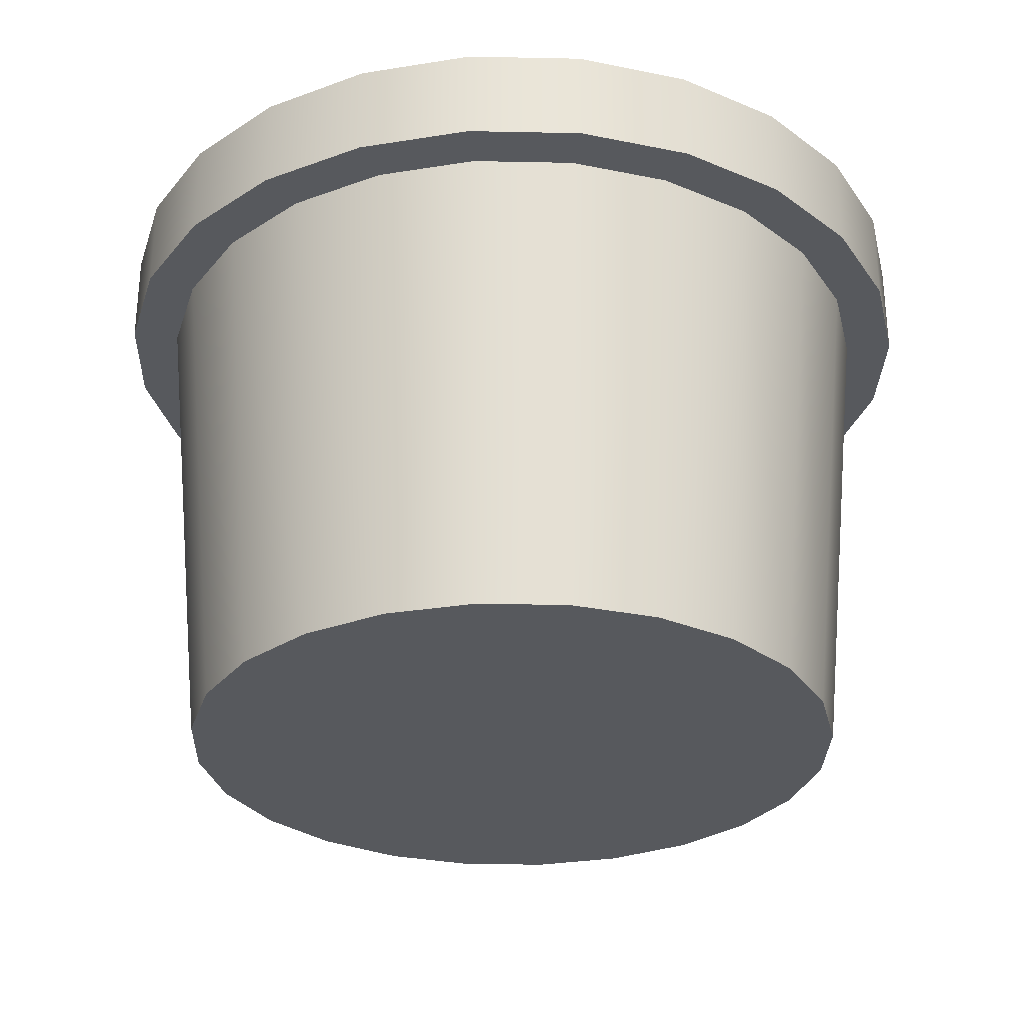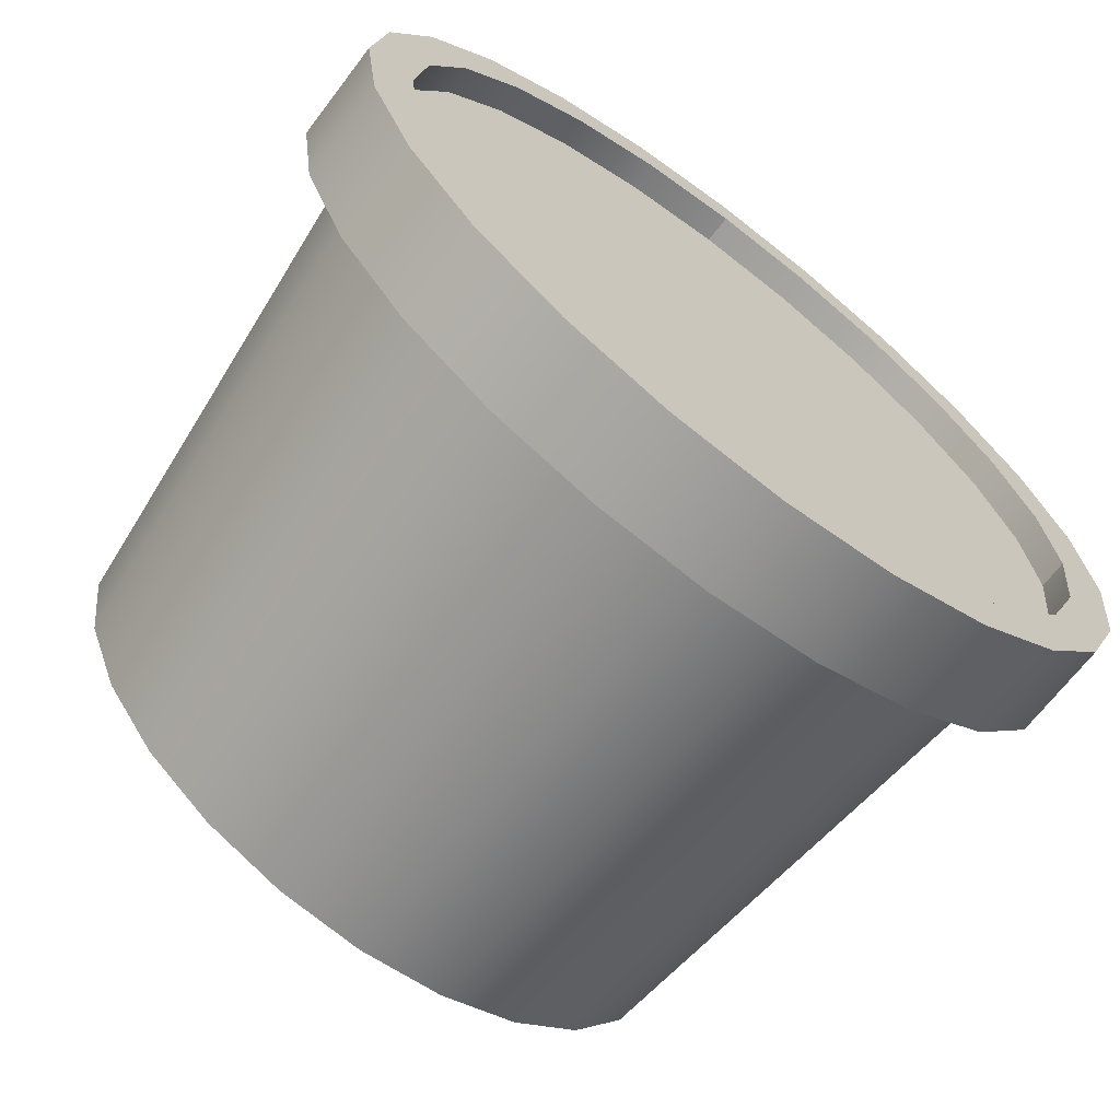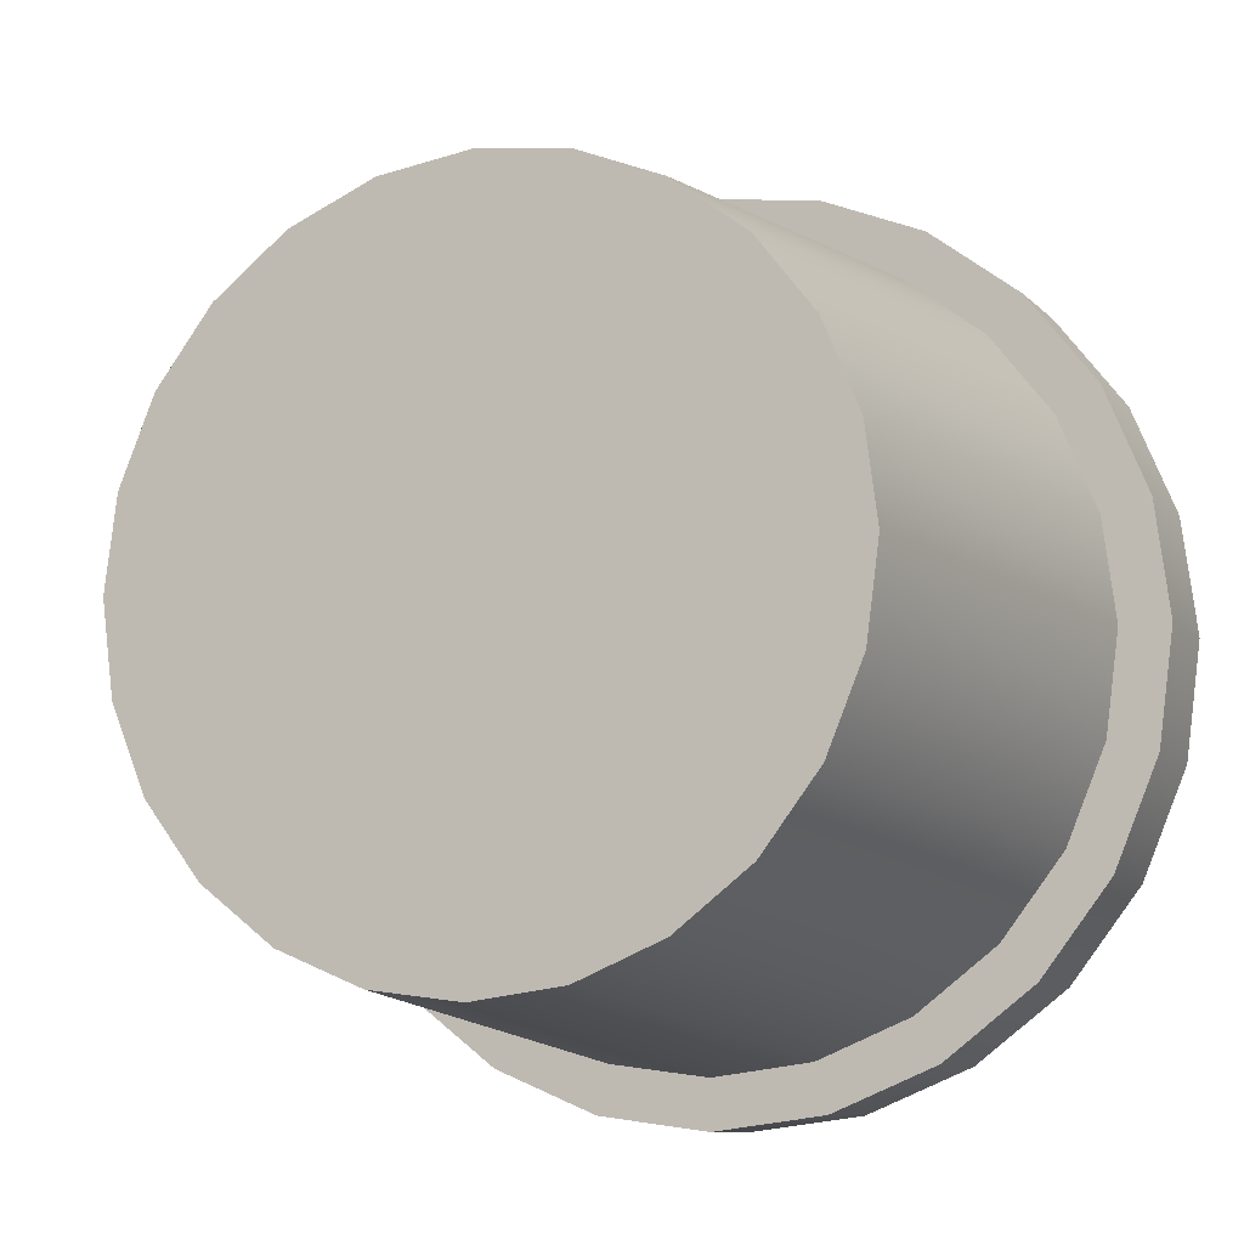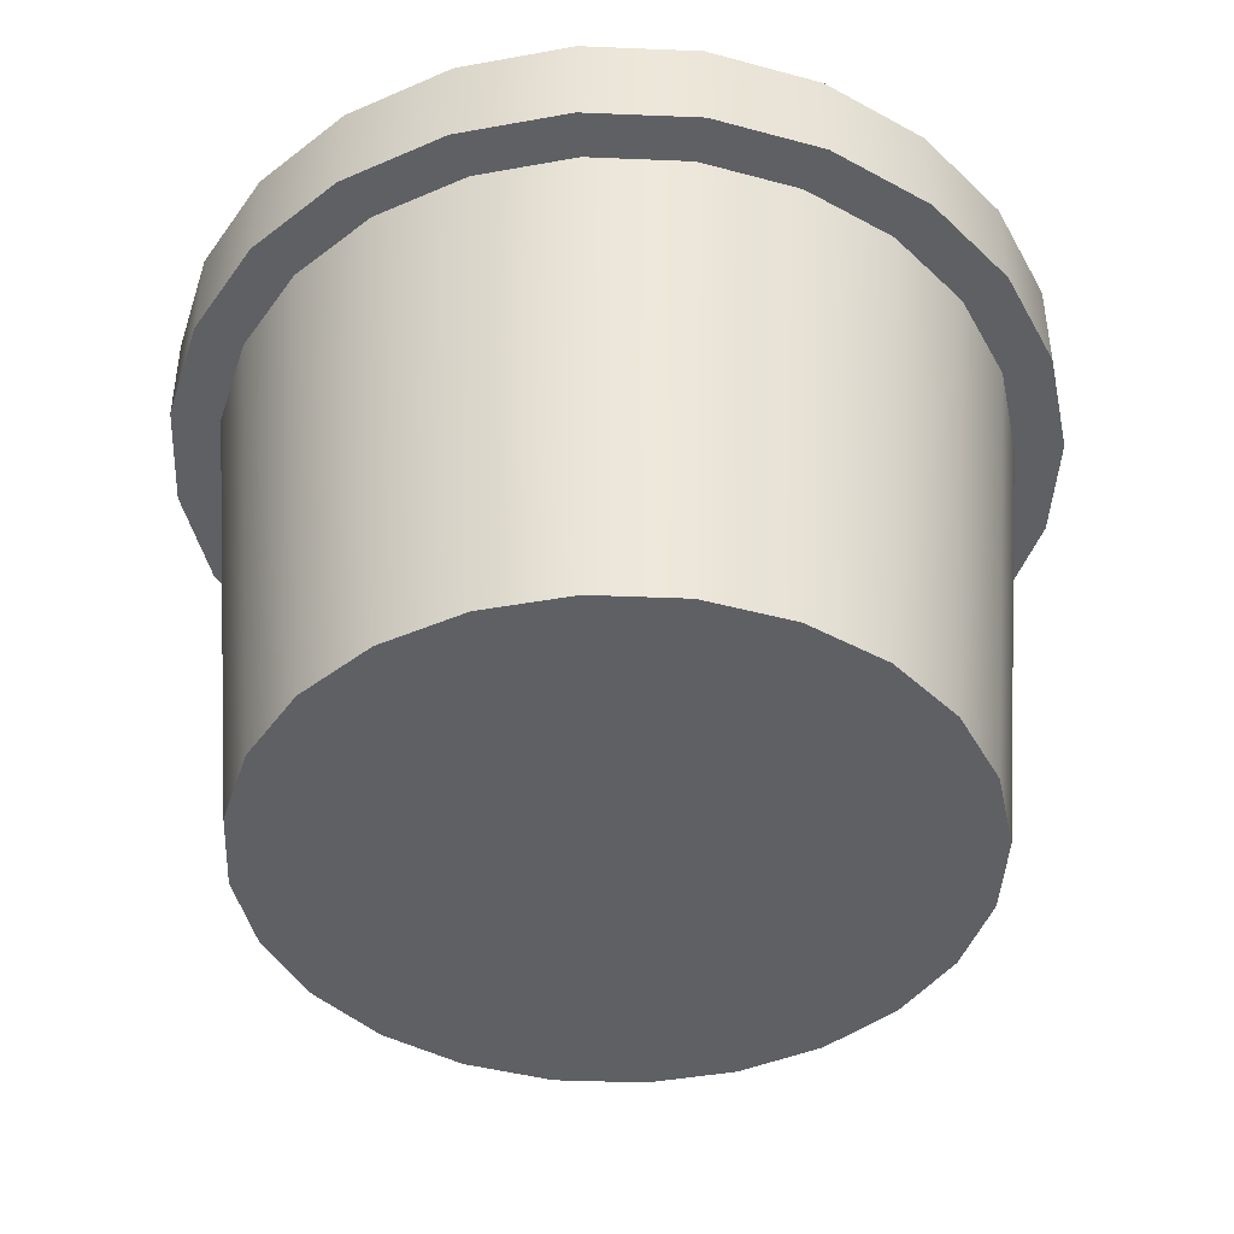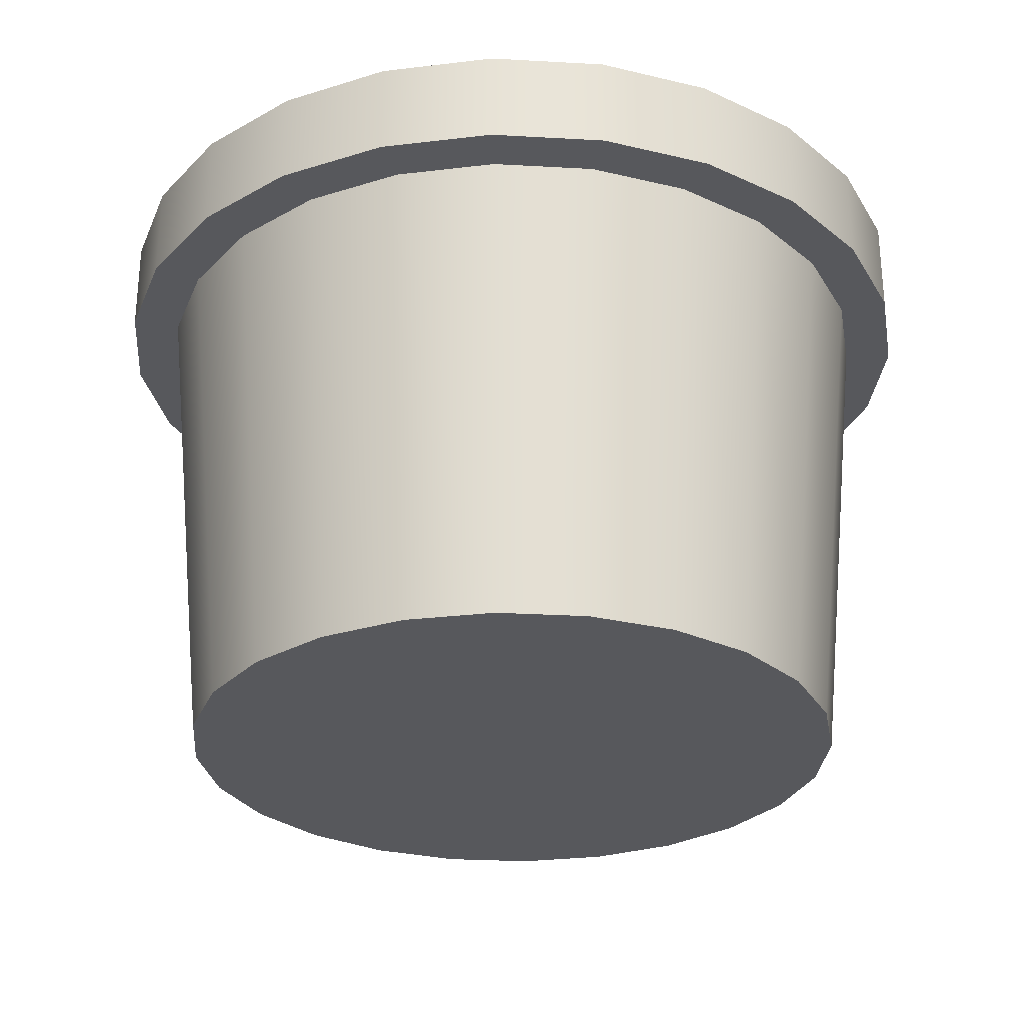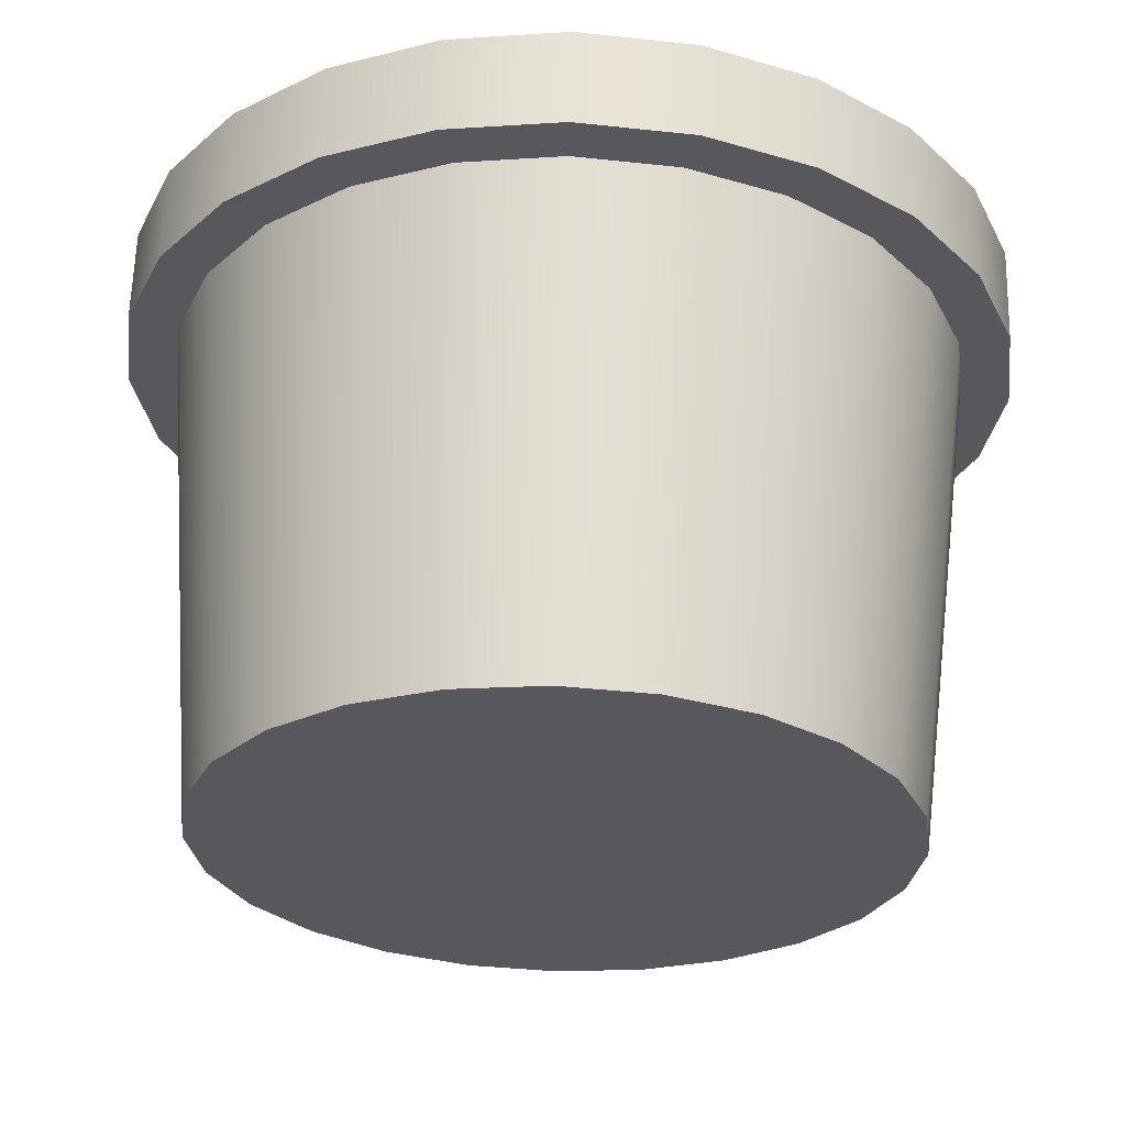
<metadata>
{"format":"obj","ext":"obj","renderer":"f3d","projection":"perspective","resolution":1024,"background":"white","views":[{"elev":-29.6,"azim":65.8,"up":"+Y"},{"elev":-67.4,"azim":142.7,"up":"+Z"},{"elev":-9.6,"azim":24.3,"up":"+Z"},{"elev":-42.9,"azim":4.7,"up":"+Y"},{"elev":-28.4,"azim":-57.3,"up":"+Y"},{"elev":62.1,"azim":1.5,"up":"+Z"}]}
</metadata>
<code>
v  0.03411 0 -0.1648
v  0.03411 0 -0.1095
v  0.03048 0 -0.1372
v  0.04477 0 -0.1905
v  0.04477 0 -0.08382
v  0.06173 0 -0.2126
v  0.06173 0 -0.06173
v  0.08382 0 -0.2295
v  0.08382 0 -0.04477
v  0.1095 0 -0.2402
v  0.1095 0 -0.03411
v  0.1372 0 -0.2438
v  0.1372 0 -0.03048
v  0.1648 0 -0.2402
v  0.1648 0 -0.03411
v  0.1905 0 -0.2295
v  0.1905 0 -0.04477
v  0.2126 0 -0.2126
v  0.2126 0 -0.06173
v  0.2295 0 -0.1905
v  0.2295 0 -0.08382
v  0.2402 0 -0.1095
v  0.2402 0 -0.1648
v  0.2438 0 -0.1372
v  0.1648 0.1524 -0.03411
v  0.1372 0.1524 -0.03048
v  0.1095 0.1524 -0.03411
v  0.08382 0.1524 -0.04477
v  0.06173 0.1524 -0.06173
v  0.04477 0.1524 -0.08382
v  0.03411 0.1524 -0.1095
v  0.03048 0.1524 -0.1372
v  0.03411 0.1524 -0.1648
v  0.04477 0.1524 -0.1905
v  0.06173 0.1524 -0.2126
v  0.08382 0.1524 -0.2295
v  0.1095 0.1524 -0.2402
v  0.1372 0.1524 -0.2438
v  0.1648 0.1524 -0.2402
v  0.1905 0.1524 -0.2295
v  0.2126 0.1524 -0.2126
v  0.2295 0.1524 -0.1905
v  0.2402 0.1524 -0.1648
v  0.2438 0.1524 -0.1372
v  0.2402 0.1524 -0.1095
v  0.2295 0.1524 -0.08382
v  0.2126 0.1524 -0.06173
v  0.1905 0.1524 -0.04477
v  0.05095 0.1737 -0.2234
v  0.03157 0.1829 -0.1981
v  0.03157 0.1737 -0.1981
v  0.05095 0.1829 -0.2234
v  0.03157 0.1524 -0.1981
v  0.05095 0.1524 -0.2234
v  0.01939 0.1829 -0.1687
v  0.01939 0.1737 -0.1687
v  0.01939 0.1524 -0.1687
v  0.0762 0.1829 -0.2427
v  0.0762 0.1737 -0.2427
v  0.0762 0.1524 -0.2427
v  0.01524 0.1829 -0.1372
v  0.01524 0.1737 -0.1372
v  0.01524 0.1524 -0.1372
v  0.1056 0.1829 -0.2549
v  0.1056 0.1737 -0.2549
v  0.1056 0.1524 -0.2549
v  0.01939 0.1829 -0.1056
v  0.01939 0.1737 -0.1056
v  0.01939 0.1524 -0.1056
v  0.1372 0.1829 -0.2591
v  0.1372 0.1737 -0.2591
v  0.1372 0.1524 -0.2591
v  0.03157 0.1829 -0.0762
v  0.03157 0.1737 -0.0762
v  0.03157 0.1524 -0.0762
v  0.1687 0.1829 -0.2549
v  0.1687 0.1737 -0.2549
v  0.1687 0.1524 -0.2549
v  0.05095 0.1829 -0.05095
v  0.05095 0.1737 -0.05095
v  0.05095 0.1524 -0.05095
v  0.1981 0.1829 -0.2427
v  0.1981 0.1737 -0.2427
v  0.1981 0.1524 -0.2427
v  0.0762 0.1737 -0.03157
v  0.0762 0.1829 -0.03157
v  0.0762 0.1524 -0.03157
v  0.2234 0.1829 -0.2234
v  0.2234 0.1737 -0.2234
v  0.2234 0.1524 -0.2234
v  0.1056 0.1737 -0.01939
v  0.1056 0.1829 -0.01939
v  0.1056 0.1524 -0.01939
v  0.2427 0.1737 -0.1981
v  0.2427 0.1829 -0.1981
v  0.2427 0.1524 -0.1981
v  0.1372 0.1737 -0.01524
v  0.1372 0.1829 -0.01524
v  0.1372 0.1524 -0.01524
v  0.2549 0.1737 -0.1687
v  0.2549 0.1829 -0.1687
v  0.2549 0.1524 -0.1687
v  0.1687 0.1737 -0.01939
v  0.1687 0.1829 -0.01939
v  0.1687 0.1524 -0.01939
v  0.2591 0.1737 -0.1372
v  0.2591 0.1829 -0.1372
v  0.2591 0.1524 -0.1372
v  0.1981 0.1737 -0.03157
v  0.1981 0.1829 -0.03157
v  0.1981 0.1524 -0.03157
v  0.2549 0.1737 -0.1056
v  0.2549 0.1829 -0.1056
v  0.2549 0.1524 -0.1056
v  0.2234 0.1737 -0.05095
v  0.2234 0.1829 -0.05095
v  0.2234 0.1524 -0.05095
v  0.2427 0.1737 -0.0762
v  0.2427 0.1829 -0.0762
v  0.2427 0.1524 -0.0762
v  0.2341 0.1524 -0.2341
v  0.2559 0.1829 -0.2057
v  0.2559 0.1524 -0.2057
v  0.2341 0.1829 -0.2341
v  0.2057 0.1829 -0.2559
v  0.2057 0.1524 -0.2559
v  0.2696 0.1829 -0.1727
v  0.2696 0.1524 -0.1727
v  0.2743 0.1829 -0.1372
v  0.2743 0.1524 -0.1372
v  0.1727 0.1829 -0.2696
v  0.1727 0.1524 -0.2696
v  0.1372 0.1829 -0.2743
v  0.1372 0.1524 -0.2743
v  0.1017 0.1829 -0.2696
v  0.1017 0.1524 -0.2696
v  0.06858 0.1829 -0.2559
v  0.06858 0.1524 -0.2559
v  0.04017 0.1829 -0.2341
v  0.04017 0.1524 -0.2341
v  0.01838 0.1524 -0.2057
v  0.01838 0.1829 -0.2057
v  0.004674 0.1524 -0.1727
v  0.004674 0.1829 -0.1727
v  0 0.1524 -0.1372
v  0 0.1829 -0.1372
v  0.004674 0.1524 -0.1017
v  0.004674 0.1829 -0.1017
v  0.01838 0.1524 -0.06858
v  0.01838 0.1829 -0.06858
v  0.04017 0.1524 -0.04017
v  0.04017 0.1829 -0.04017
v  0.06858 0.1829 -0.01838
v  0.06858 0.1524 -0.01838
v  0.1017 0.1829 -0.004674
v  0.1017 0.1524 -0.004674
v  0.1372 0.1829 0
v  0.1372 0.1524 0
v  0.1727 0.1829 -0.004674
v  0.1727 0.1524 -0.004674
v  0.2057 0.1829 -0.01838
v  0.2057 0.1524 -0.01838
v  0.2341 0.1829 -0.04017
v  0.2341 0.1524 -0.04017
v  0.2559 0.1524 -0.06858
v  0.2559 0.1829 -0.06858
v  0.2696 0.1524 -0.1017
v  0.2696 0.1829 -0.1017
v  0.1372 0.1524 -0.1372
v  0.1372 0.1737 -0.1372
g SketchUp
f 1 2 3
f 2 1 4
f 2 4 5
f 5 4 6
f 5 6 7
f 7 6 8
f 7 8 9
f 9 8 10
f 9 10 11
f 11 10 12
f 11 12 13
f 13 12 14
f 13 14 15
f 15 14 16
f 15 16 17
f 17 16 18
f 17 18 19
f 19 18 20
f 19 20 21
f 21 20 22
f 22 20 23
f 22 23 24
f 25 13 15
f 13 25 26
f 26 11 13
f 11 26 27
f 27 9 11
f 9 27 28
f 28 7 9
f 7 28 29
f 30 7 29
f 7 30 5
f 31 5 30
f 5 31 2
f 32 2 31
f 2 32 3
f 33 3 32
f 3 33 1
f 34 1 33
f 1 34 4
f 35 4 34
f 4 35 6
f 35 8 6
f 8 35 36
f 36 10 8
f 10 36 37
f 37 12 10
f 12 37 38
f 38 14 12
f 14 38 39
f 39 16 14
f 16 39 40
f 40 18 16
f 18 40 41
f 18 42 20
f 42 18 41
f 20 43 23
f 43 20 42
f 23 44 24
f 44 23 43
f 24 45 22
f 45 24 44
f 22 46 21
f 46 22 45
f 21 47 19
f 47 21 46
f 47 17 19
f 17 47 48
f 48 15 17
f 15 48 25
f 31 33 32
f 33 31 30
f 33 30 34
f 34 30 29
f 34 29 35
f 35 29 28
f 35 28 36
f 36 28 27
f 36 27 37
f 37 27 26
f 37 26 38
f 38 26 25
f 38 25 39
f 39 25 48
f 39 48 40
f 40 48 47
f 40 47 41
f 41 47 46
f 41 46 42
f 42 46 45
f 42 45 43
f 43 45 44
f 49 50 51
f 50 49 52
f 53 49 51
f 49 53 54
f 51 55 56
f 55 51 50
f 57 51 56
f 51 57 53
f 58 49 59
f 49 58 52
f 54 59 49
f 59 54 60
f 56 61 62
f 61 56 55
f 62 57 56
f 57 62 63
f 64 59 65
f 59 64 58
f 60 65 59
f 65 60 66
f 62 67 68
f 67 62 61
f 69 62 68
f 62 69 63
f 70 65 71
f 65 70 64
f 66 71 65
f 71 66 72
f 68 73 74
f 73 68 67
f 75 68 74
f 68 75 69
f 76 71 77
f 71 76 70
f 72 77 71
f 77 72 78
f 74 79 80
f 79 74 73
f 81 74 80
f 74 81 75
f 82 77 83
f 77 82 76
f 78 83 77
f 83 78 84
f 79 85 80
f 85 79 86
f 87 80 85
f 80 87 81
f 88 83 89
f 83 88 82
f 84 89 83
f 89 84 90
f 86 91 85
f 91 86 92
f 93 85 91
f 85 93 87
f 88 94 95
f 94 88 89
f 89 96 94
f 96 89 90
f 92 97 91
f 97 92 98
f 99 91 97
f 91 99 93
f 95 100 101
f 100 95 94
f 100 96 102
f 96 100 94
f 98 103 97
f 103 98 104
f 105 97 103
f 97 105 99
f 101 106 107
f 106 101 100
f 100 108 106
f 108 100 102
f 104 109 103
f 109 104 110
f 111 103 109
f 103 111 105
f 107 112 113
f 112 107 106
f 112 108 114
f 108 112 106
f 110 115 109
f 115 110 116
f 117 109 115
f 109 117 111
f 113 118 119
f 118 113 112
f 118 114 120
f 114 118 112
f 119 115 116
f 115 119 118
f 115 120 117
f 120 115 118
f 78 12 14
f 12 78 72
f 72 78 12
f 14 12 78
f 72 10 12
f 10 72 66
f 66 72 10
f 12 10 72
f 84 14 16
f 14 84 78
f 78 84 14
f 16 14 84
f 66 8 10
f 8 66 60
f 60 66 8
f 10 8 66
f 90 16 18
f 16 90 84
f 84 90 16
f 18 16 90
f 60 6 8
f 6 60 54
f 54 60 6
f 8 6 60
f 96 18 20
f 18 96 90
f 90 96 18
f 20 18 96
f 6 53 4
f 53 6 54
f 54 6 53
f 4 53 6
f 102 20 23
f 20 102 96
f 96 102 20
f 23 20 102
f 4 57 1
f 57 4 53
f 53 4 57
f 1 57 4
f 102 24 108
f 24 102 23
f 23 102 24
f 108 24 102
f 1 63 3
f 63 1 57
f 57 1 63
f 3 63 1
f 108 22 114
f 22 108 24
f 24 108 22
f 114 22 108
f 2 63 69
f 63 2 3
f 3 2 63
f 69 63 2
f 114 21 120
f 21 114 22
f 22 114 21
f 120 21 114
f 5 69 75
f 69 5 2
f 2 5 69
f 75 69 5
f 120 19 117
f 19 120 21
f 21 120 19
f 117 19 120
f 7 75 81
f 75 7 5
f 5 7 75
f 81 75 7
f 111 19 17
f 19 111 117
f 117 111 19
f 17 19 111
f 81 9 7
f 9 81 87
f 87 81 9
f 7 9 81
f 105 17 15
f 17 105 111
f 111 105 17
f 15 17 105
f 87 11 9
f 11 87 93
f 93 87 11
f 9 11 87
f 99 15 13
f 15 99 105
f 105 99 15
f 13 15 99
f 93 13 11
f 13 93 99
f 99 93 13
f 11 13 93
f 121 122 123
f 122 121 124
f 125 121 126
f 121 125 124
f 127 123 122
f 123 127 128
f 129 128 127
f 128 129 130
f 126 131 125
f 131 126 132
f 132 133 131
f 133 132 134
f 134 135 133
f 135 134 136
f 136 137 135
f 137 136 138
f 138 139 137
f 139 138 140
f 139 141 142
f 141 139 140
f 143 142 141
f 142 143 144
f 145 144 143
f 144 145 146
f 147 146 145
f 146 147 148
f 149 148 147
f 148 149 150
f 151 150 149
f 150 151 152
f 153 151 154
f 151 153 152
f 154 155 153
f 155 154 156
f 156 157 155
f 157 156 158
f 158 159 157
f 159 158 160
f 160 161 159
f 161 160 162
f 162 163 161
f 163 162 164
f 165 163 164
f 163 165 166
f 167 166 165
f 166 167 168
f 130 168 167
f 168 130 129
f 143 147 145
f 147 143 141
f 147 141 63
f 63 149 147
f 63 141 57
f 57 141 140
f 149 63 69
f 149 69 151
f 151 69 75
f 151 75 81
f 151 81 154
f 154 81 87
f 154 87 156
f 156 87 93
f 156 93 158
f 158 93 99
f 158 99 105
f 158 105 160
f 160 105 111
f 160 111 162
f 162 111 117
f 162 117 164
f 164 117 120
f 164 120 165
f 165 120 114
f 165 114 108
f 165 108 167
f 102 123 108
f 108 123 128
f 167 108 128
f 167 128 130
f 96 121 123
f 96 123 102
f 90 121 96
f 90 126 121
f 84 126 90
f 84 132 126
f 78 132 84
f 72 134 132
f 72 132 78
f 66 134 72
f 66 136 134
f 60 136 66
f 60 138 136
f 54 138 60
f 54 140 138
f 53 140 54
f 57 140 53
f 148 144 146
f 144 148 150
f 144 150 61
f 61 142 144
f 61 150 67
f 67 150 152
f 142 61 55
f 142 55 139
f 139 55 50
f 139 50 52
f 139 52 137
f 137 52 58
f 137 58 135
f 135 58 64
f 135 64 133
f 133 64 70
f 133 70 76
f 133 76 131
f 131 76 82
f 131 82 125
f 125 82 88
f 125 88 124
f 124 88 95
f 124 95 122
f 122 95 101
f 122 101 107
f 122 107 127
f 113 166 107
f 107 166 168
f 127 107 168
f 127 168 129
f 119 163 166
f 119 166 113
f 116 163 119
f 116 161 163
f 110 161 116
f 110 159 161
f 104 159 110
f 98 157 159
f 98 159 104
f 92 157 98
f 92 155 157
f 86 155 92
f 86 153 155
f 79 153 86
f 79 152 153
f 73 152 79
f 67 152 73
g SketchUp_ID31
f 68 56 62
f 56 68 74
f 56 74 51
f 51 74 80
f 51 80 49
f 49 80 85
f 49 85 59
f 59 85 91
f 59 91 65
f 65 91 97
f 65 97 71
f 71 97 103
f 71 103 77
f 77 103 109
f 77 109 83
f 83 109 115
f 83 115 89
f 89 115 118
f 89 118 94
f 94 118 112
f 94 112 100
f 100 112 106
g SketchUp
l 38 72
l 169 170

</code>
